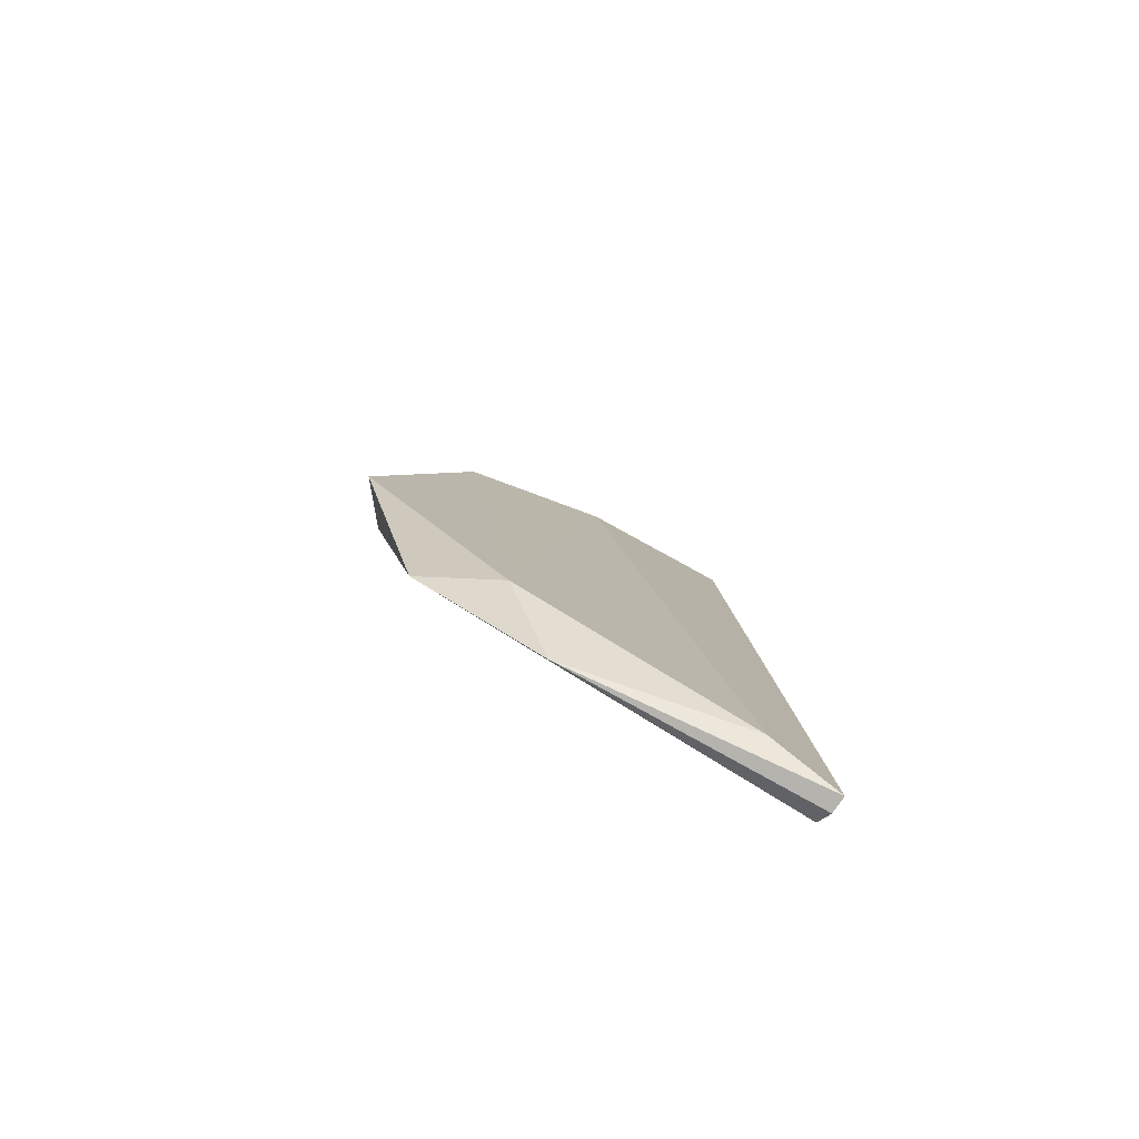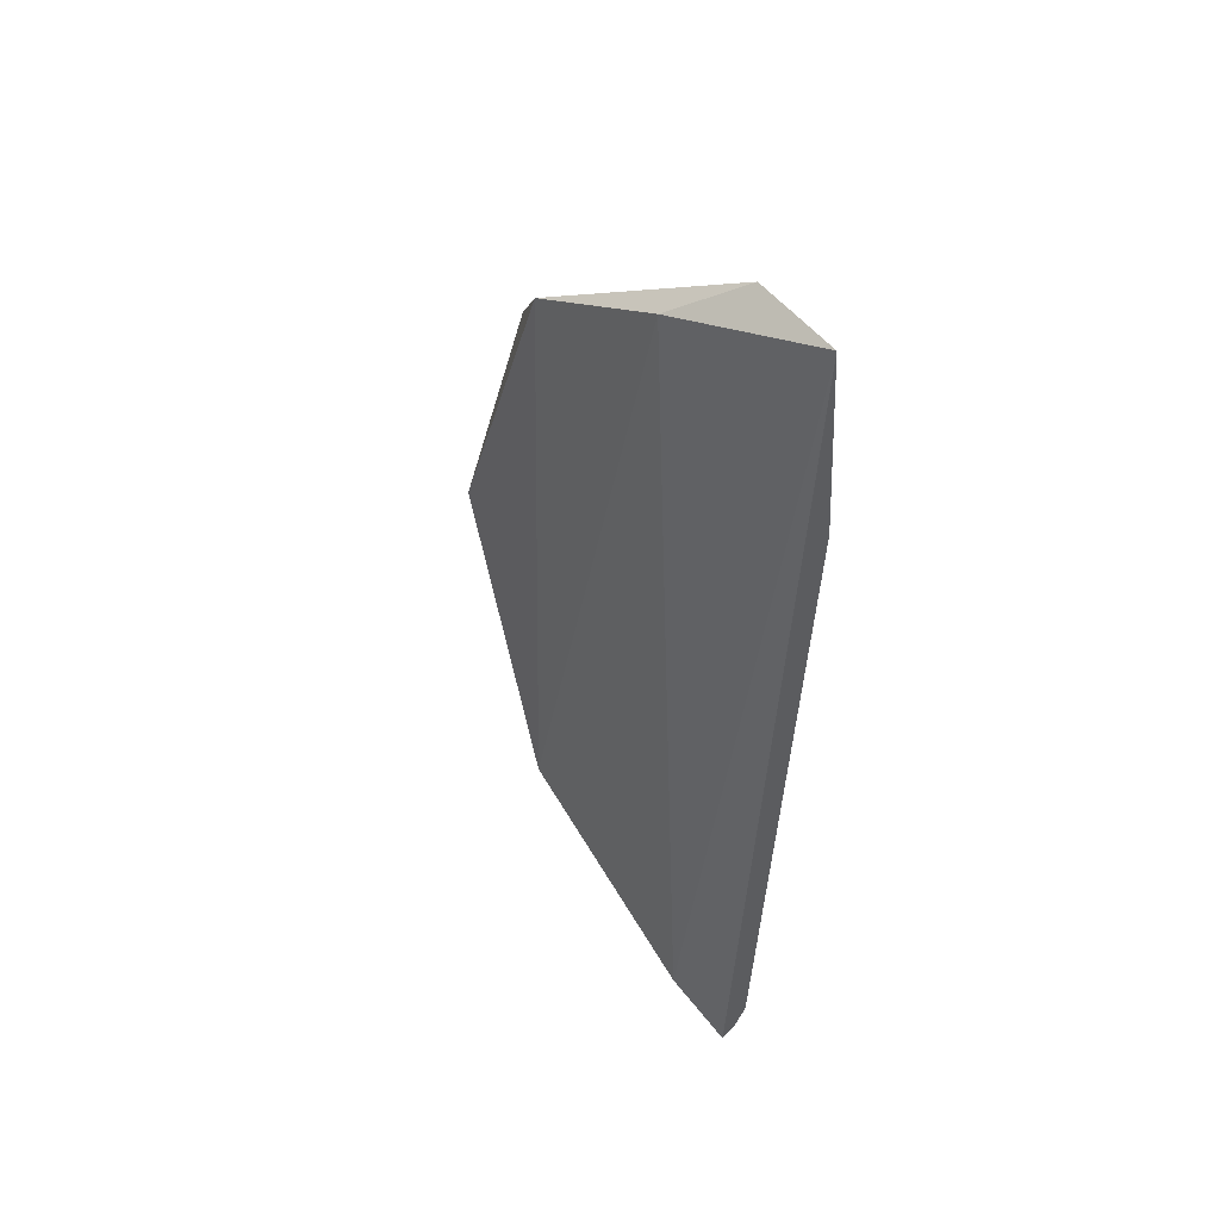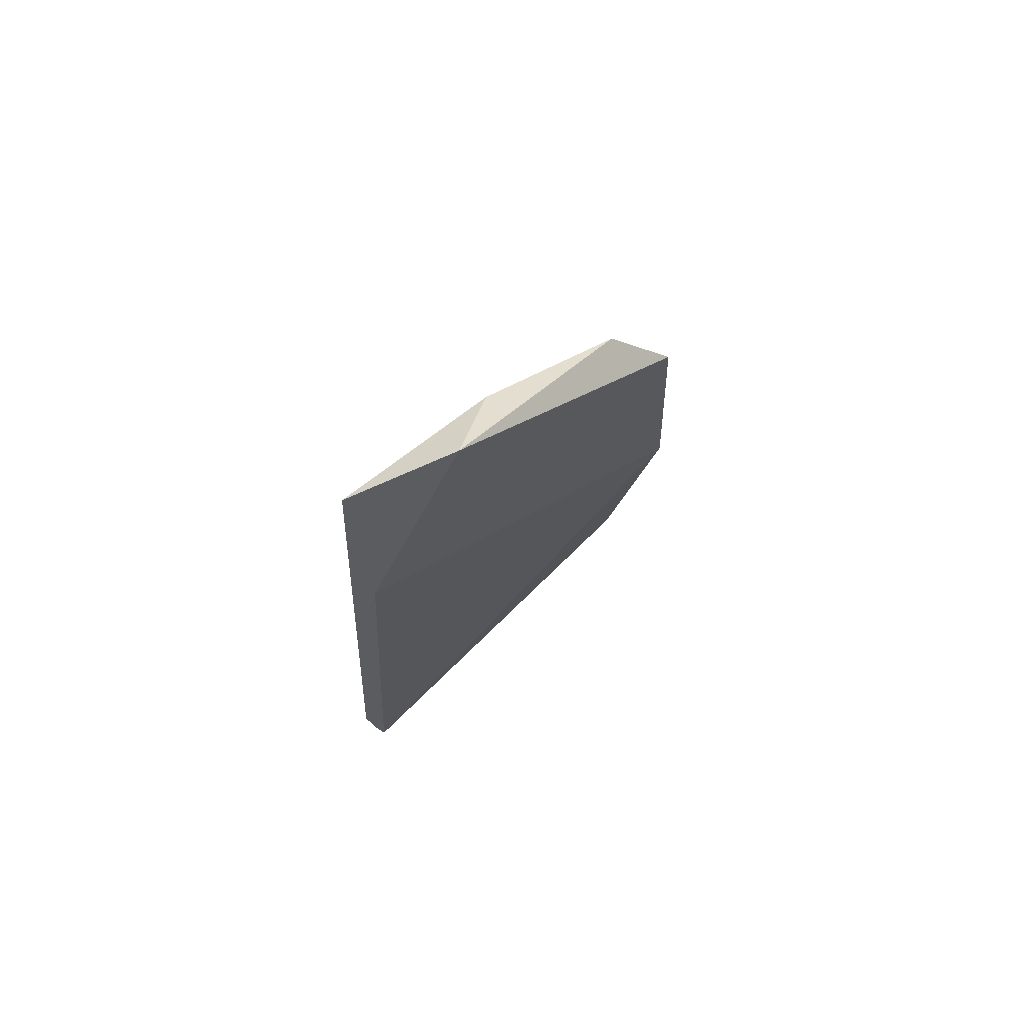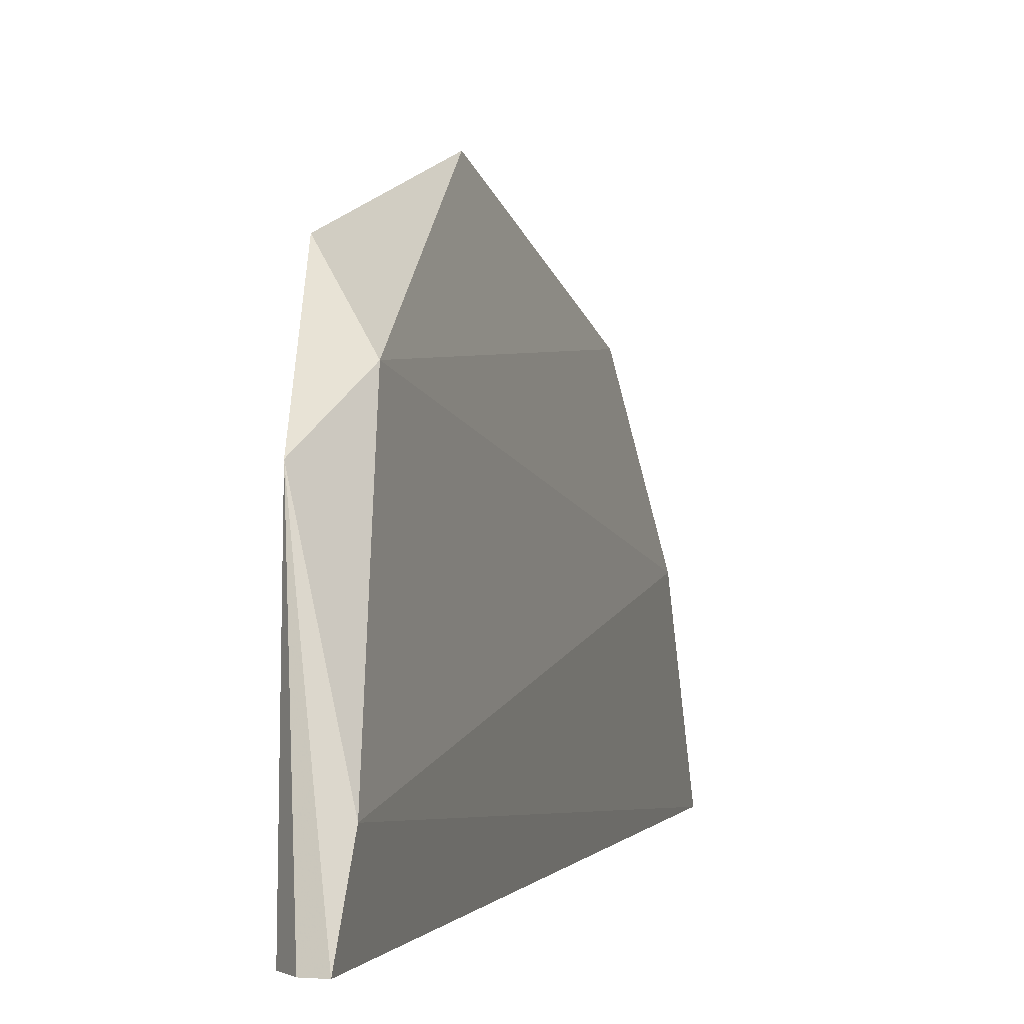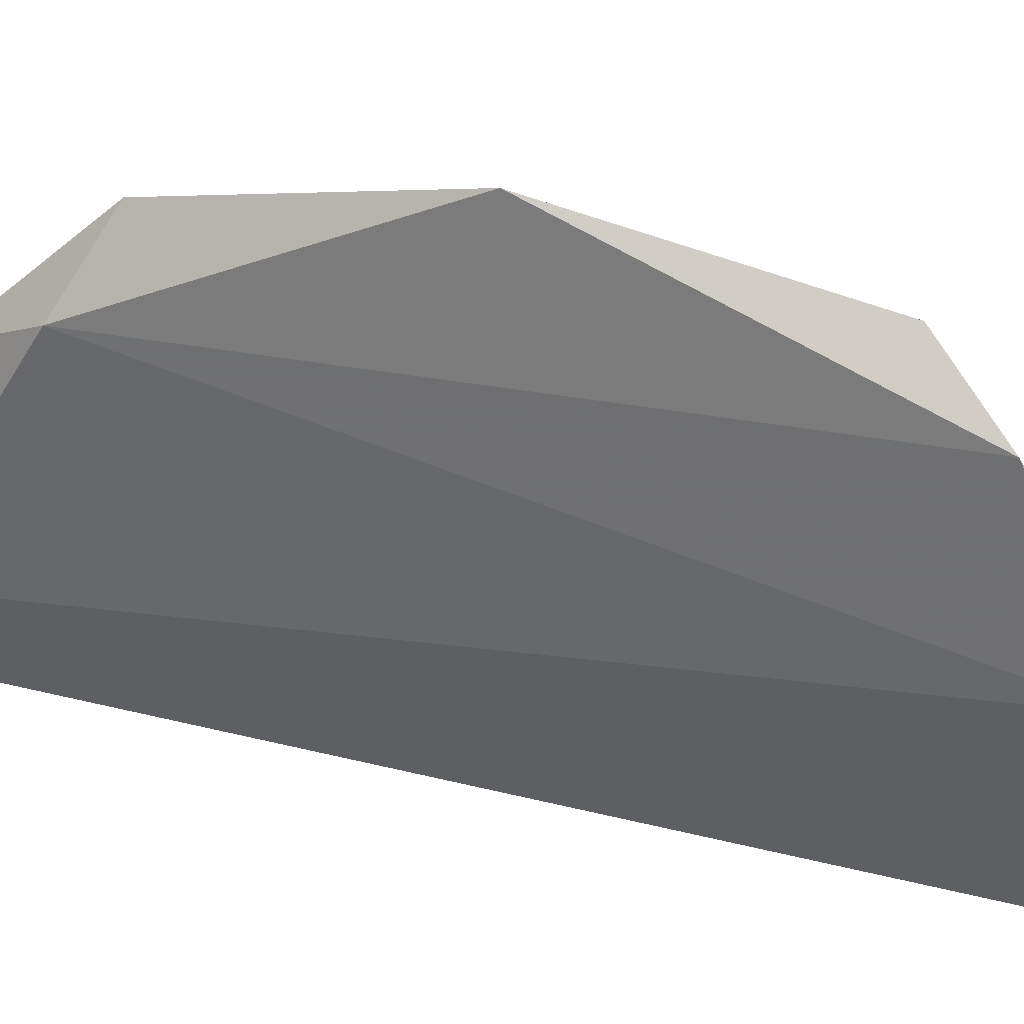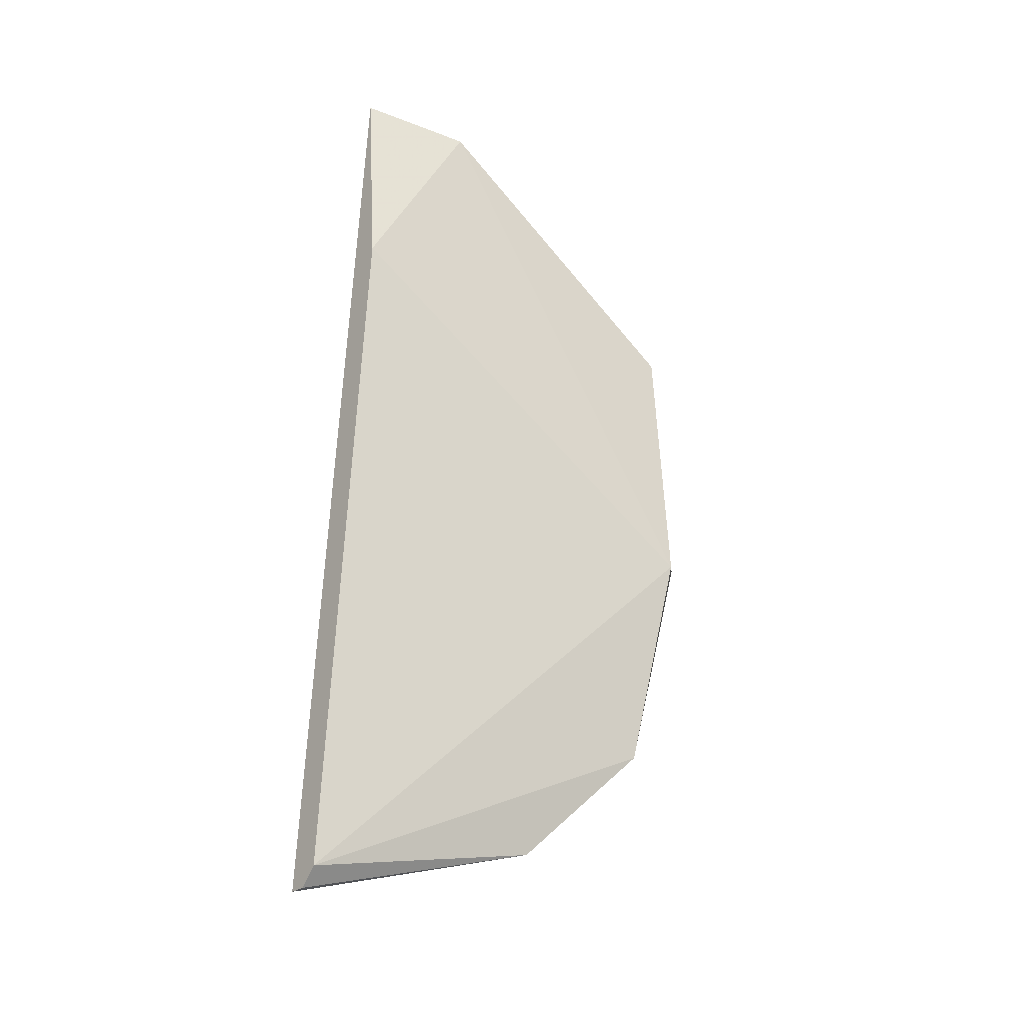
<metadata>
{"format":"obj","ext":"obj","renderer":"f3d","projection":"perspective","resolution":1024,"background":"white","views":[{"elev":-75.9,"azim":-123.4,"up":"+Z"},{"elev":49.2,"azim":-46.6,"up":"+Z"},{"elev":68.8,"azim":43.0,"up":"+Z"},{"elev":0.0,"azim":-161.7,"up":"+Y"},{"elev":41.2,"azim":-68.8,"up":"+Y"},{"elev":-27.8,"azim":51.0,"up":"+Z"}]}
</metadata>
<code>
v -0.5266 0.003485 5.927
v -0.5266 0.0173 5.934
v -0.5127 0.003485 6.106
v -0.5127 0.03802 6.093
v -0.5093 0.06909 6.075
v -0.5093 0.003485 6.065
v -0.5093 0.08982 6.013
v -0.5093 0.07599 5.965
v -0.5162 0.05181 5.941
v -0.5024 0.07945 6.062
v -0.5024 0.0829 6.01
v -0.5231 0.003485 5.927
v -0.5196 0.06218 5.958
v -0.5196 0.003485 5.93
v -0.5058 0.02421 6.103
f 2 13 9
f 1 12 3
f 3 12 6
f 10 11 7
f 6 12 14
f 11 6 14
f 13 7 8
f 7 11 8
f 11 14 8
f 11 10 15
f 3 6 15
f 6 11 15
f 4 3 15
f 1 3 2
f 3 4 2
f 4 13 2
f 13 4 5
f 7 13 5
f 10 7 5
f 15 10 5
f 4 15 5
f 12 1 9
f 14 12 9
f 13 8 9
f 8 14 9
f 1 2 9

</code>
